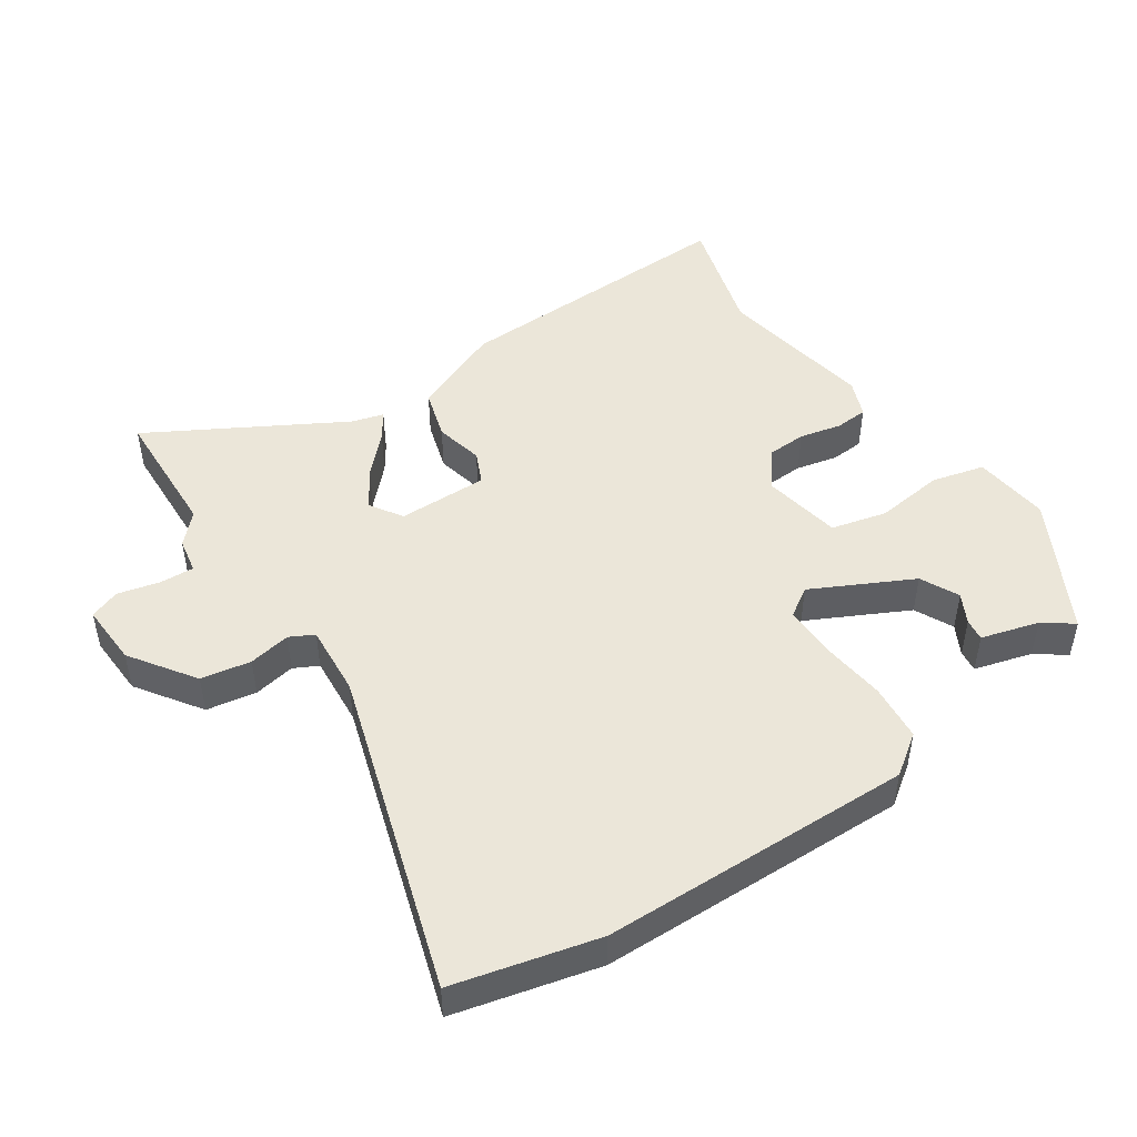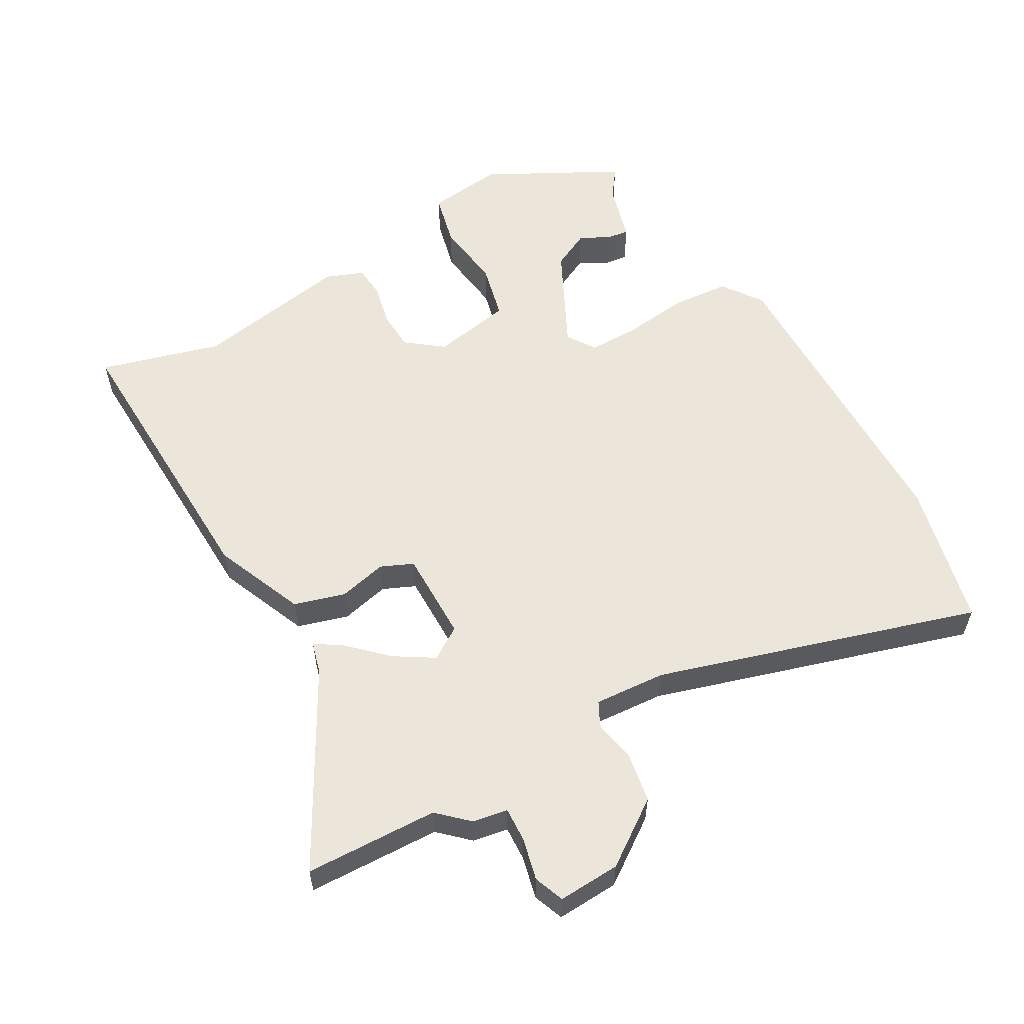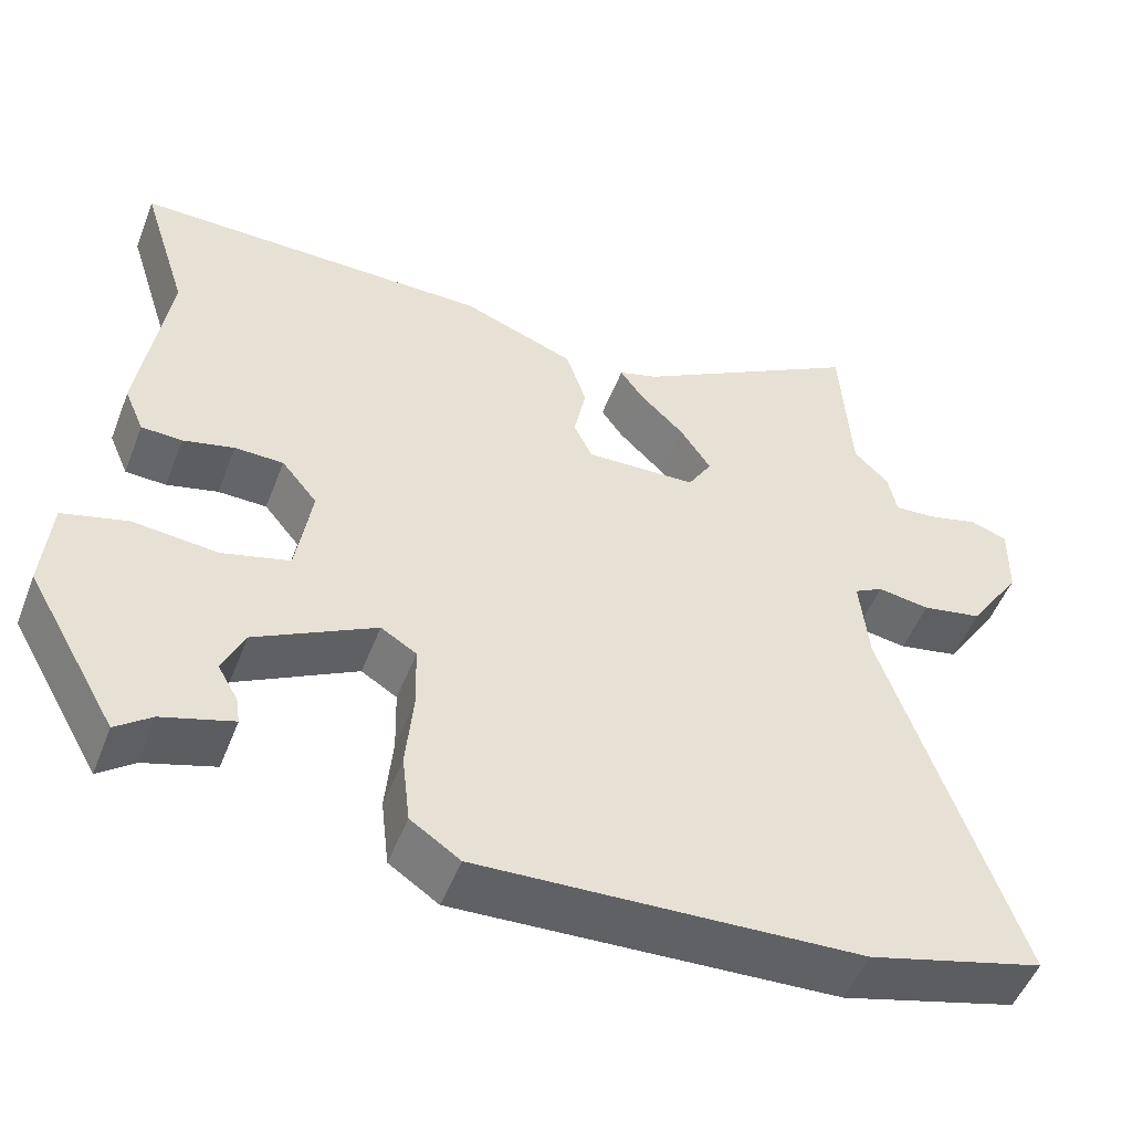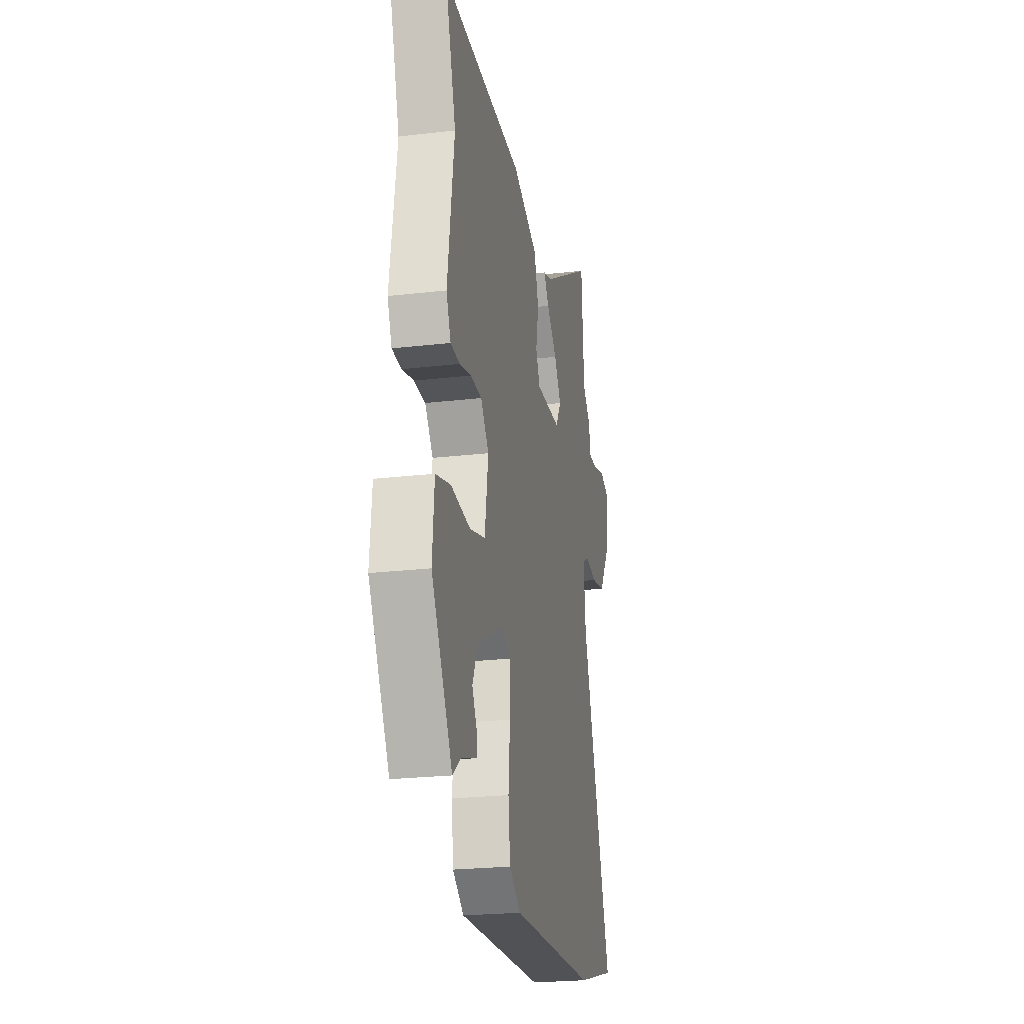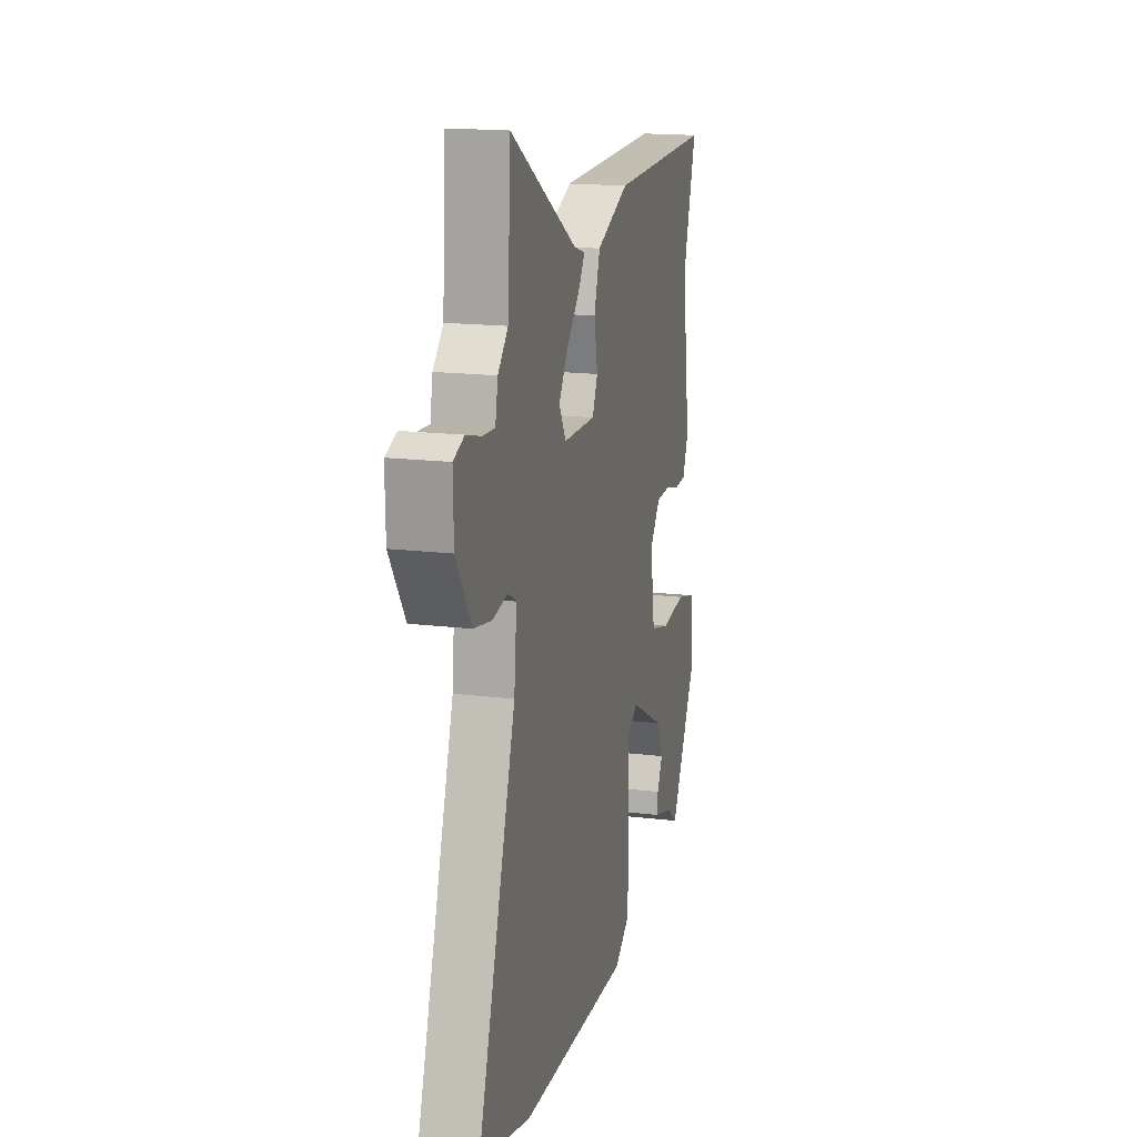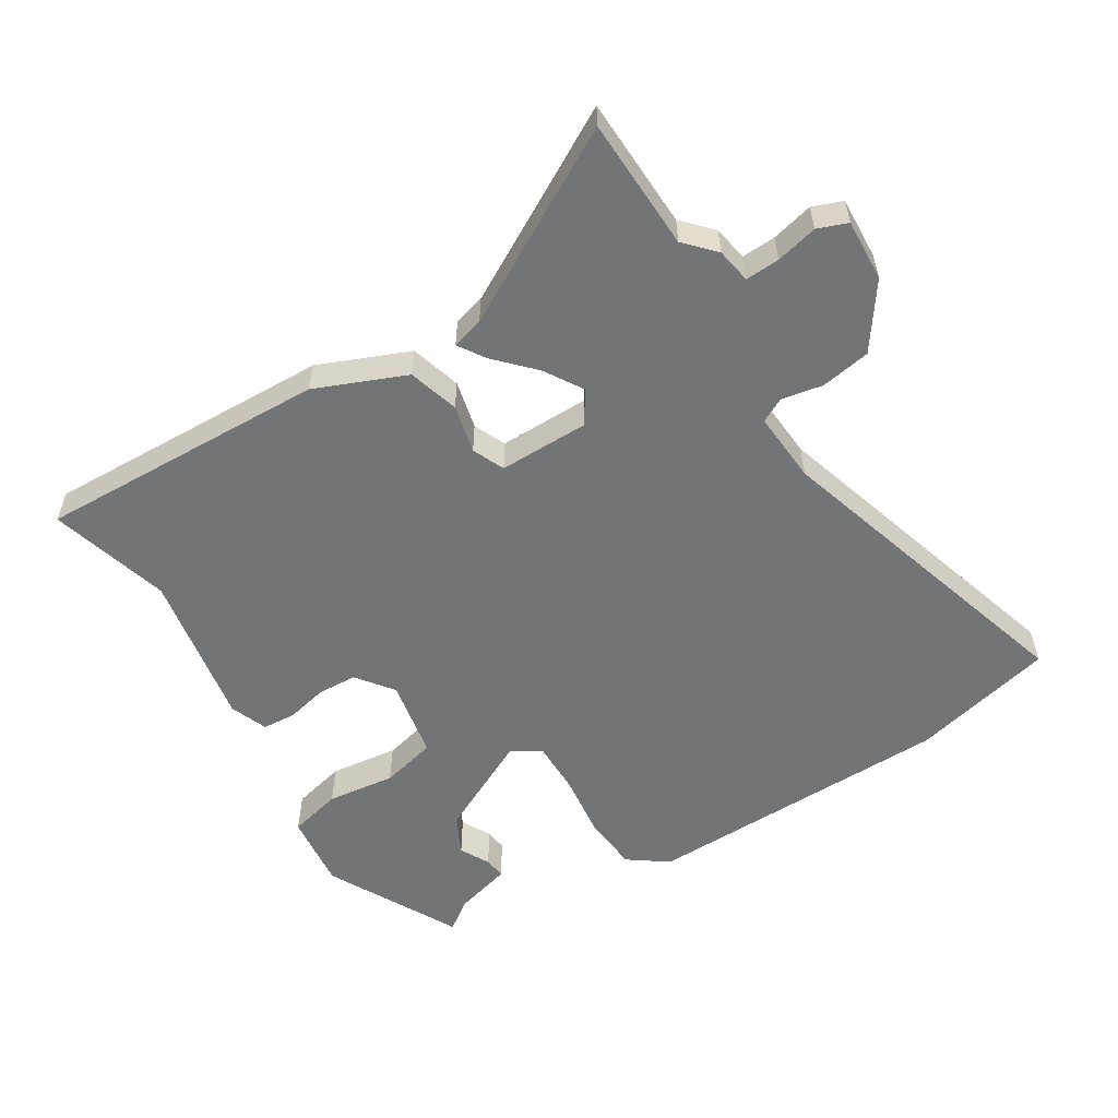
<metadata>
{"format":"obj","ext":"obj","renderer":"f3d","projection":"perspective","resolution":1024,"background":"white","views":[{"elev":48.1,"azim":144.6,"up":"+Y"},{"elev":57.1,"azim":58.6,"up":"+Y"},{"elev":-51.2,"azim":-21.0,"up":"+Z"},{"elev":-23.6,"azim":-78.9,"up":"+Z"},{"elev":17.0,"azim":103.6,"up":"+Z"},{"elev":-56.1,"azim":30.0,"up":"+Y"}]}
</metadata>
<code>
v -0.443 0.07 0.319
v -0.5 0.07 0.5
v -0.058 0.07 0.498
v 0.081 0.07 0.445
v 0.106 0.07 0.369
v 0.091 0.07 0.295
v 0.114 0.07 0.247
v 0.251 0.07 0.252
v 0.281 0.07 0.302
v 0.243 0.07 0.359
v 0.187 0.07 0.414
v 0.159 0.07 0.454
v 0.207 0.07 0.469
v 0.491 0.07 0.639
v 0.504 0.07 0.438
v 0.547 0.07 0.395
v 0.558 0.07 0.342
v 0.61 0.07 0.346
v 0.673 0.07 0.363
v 0.719 0.07 0.347
v 0.717 0.07 0.253
v 0.652 0.07 0.154
v 0.577 0.07 0.139
v 0.513 0.07 0.149
v 0.477 0.07 0.129
v 0.488 0.07 0.021
v 0.65 0.07 -0.459
v 0.434 0.07 -0.518
v -0.037 0.07 -0.54
v -0.098 0.07 -0.499
v -0.108 0.07 -0.413
v -0.099 0.07 -0.314
v -0.101 0.07 -0.235
v -0.145 0.07 -0.208
v -0.294 0.07 -0.288
v -0.321 0.07 -0.347
v -0.296 0.07 -0.391
v -0.291 0.07 -0.424
v -0.378 0.07 -0.451
v -0.422 0.07 -0.485
v -0.534 0.07 -0.288
v -0.524 0.07 -0.172
v -0.444 0.07 -0.15
v -0.34 0.07 -0.16
v -0.256 0.07 -0.137
v -0.237 0.07 -0.016
v -0.281 0.07 0.038
v -0.341 0.07 0.039
v -0.404 0.07 0.023
v -0.454 0.07 0.025
v -0.478 0.07 0.081
v -0.443 0 0.319
v -0.5 0 0.5
v -0.058 0 0.498
v 0.081 0 0.445
v 0.106 0 0.369
v 0.091 0 0.295
v 0.114 0 0.247
v 0.251 0 0.252
v 0.281 0 0.302
v 0.243 0 0.359
v 0.187 0 0.414
v 0.159 0 0.454
v 0.207 0 0.469
v 0.491 0 0.639
v 0.504 0 0.438
v 0.547 0 0.395
v 0.558 0 0.342
v 0.61 0 0.346
v 0.673 0 0.363
v 0.719 0 0.347
v 0.717 0 0.253
v 0.652 0 0.154
v 0.577 0 0.139
v 0.513 0 0.149
v 0.477 0 0.129
v 0.488 0 0.021
v 0.65 0 -0.459
v 0.434 0 -0.518
v -0.037 0 -0.54
v -0.098 0 -0.499
v -0.108 0 -0.413
v -0.099 0 -0.314
v -0.101 0 -0.235
v -0.145 0 -0.208
v -0.294 0 -0.288
v -0.321 0 -0.347
v -0.296 0 -0.391
v -0.291 0 -0.424
v -0.378 0 -0.451
v -0.422 0 -0.485
v -0.534 0 -0.288
v -0.524 0 -0.172
v -0.444 0 -0.15
v -0.34 0 -0.16
v -0.256 0 -0.137
v -0.237 0 -0.016
v -0.281 0 0.038
v -0.341 0 0.039
v -0.404 0 0.023
v -0.454 0 0.025
v -0.478 0 0.081
f 48 49 50 51
f 47 48 51 1
f 46 47 1 2
f 41 42 43 44
f 39 40 41 44
f 39 44 45
f 36 37 38 39
f 35 36 39 45
f 34 35 45
f 33 34 45 46
f 29 30 31 32
f 29 32 33
f 26 27 28 29
f 25 26 29 33
f 21 22 23 24
f 19 20 21 24
f 18 19 24 25
f 17 18 25 33
f 15 16 17 33
f 13 14 15
f 10 11 12 13
f 9 10 13 15
f 8 9 15
f 3 4 5 6
f 3 6 7
f 2 3 7
f 46 2 7
f 33 46 7 8
f 8 15 33
f 102 101 100 99
f 52 102 99 98
f 53 52 98 97
f 95 94 93 92
f 95 92 91 90
f 96 95 90
f 90 89 88 87
f 96 90 87 86
f 96 86 85
f 97 96 85 84
f 83 82 81 80
f 84 83 80
f 80 79 78 77
f 84 80 77 76
f 75 74 73 72
f 75 72 71 70
f 76 75 70 69
f 84 76 69 68
f 84 68 67 66
f 66 65 64
f 64 63 62 61
f 66 64 61 60
f 66 60 59
f 57 56 55 54
f 58 57 54
f 58 54 53
f 58 53 97
f 59 58 97 84
f 84 66 59
f 1 52 53 2
f 2 53 54 3
f 3 54 55 4
f 4 55 56 5
f 5 56 57 6
f 6 57 58 7
f 7 58 59 8
f 8 59 60 9
f 9 60 61 10
f 10 61 62 11
f 11 62 63 12
f 12 63 64 13
f 13 64 65 14
f 14 65 66 15
f 15 66 67 16
f 16 67 68 17
f 17 68 69 18
f 18 69 70 19
f 19 70 71 20
f 20 71 72 21
f 21 72 73 22
f 22 73 74 23
f 23 74 75 24
f 24 75 76 25
f 25 76 77 26
f 26 77 78 27
f 27 78 79 28
f 28 79 80 29
f 29 80 81 30
f 30 81 82 31
f 31 82 83 32
f 32 83 84 33
f 33 84 85 34
f 34 85 86 35
f 35 86 87 36
f 36 87 88 37
f 37 88 89 38
f 38 89 90 39
f 39 90 91 40
f 40 91 92 41
f 41 92 93 42
f 42 93 94 43
f 43 94 95 44
f 44 95 96 45
f 45 96 97 46
f 46 97 98 47
f 47 98 99 48
f 48 99 100 49
f 49 100 101 50
f 50 101 102 51
f 51 102 52 1

</code>
